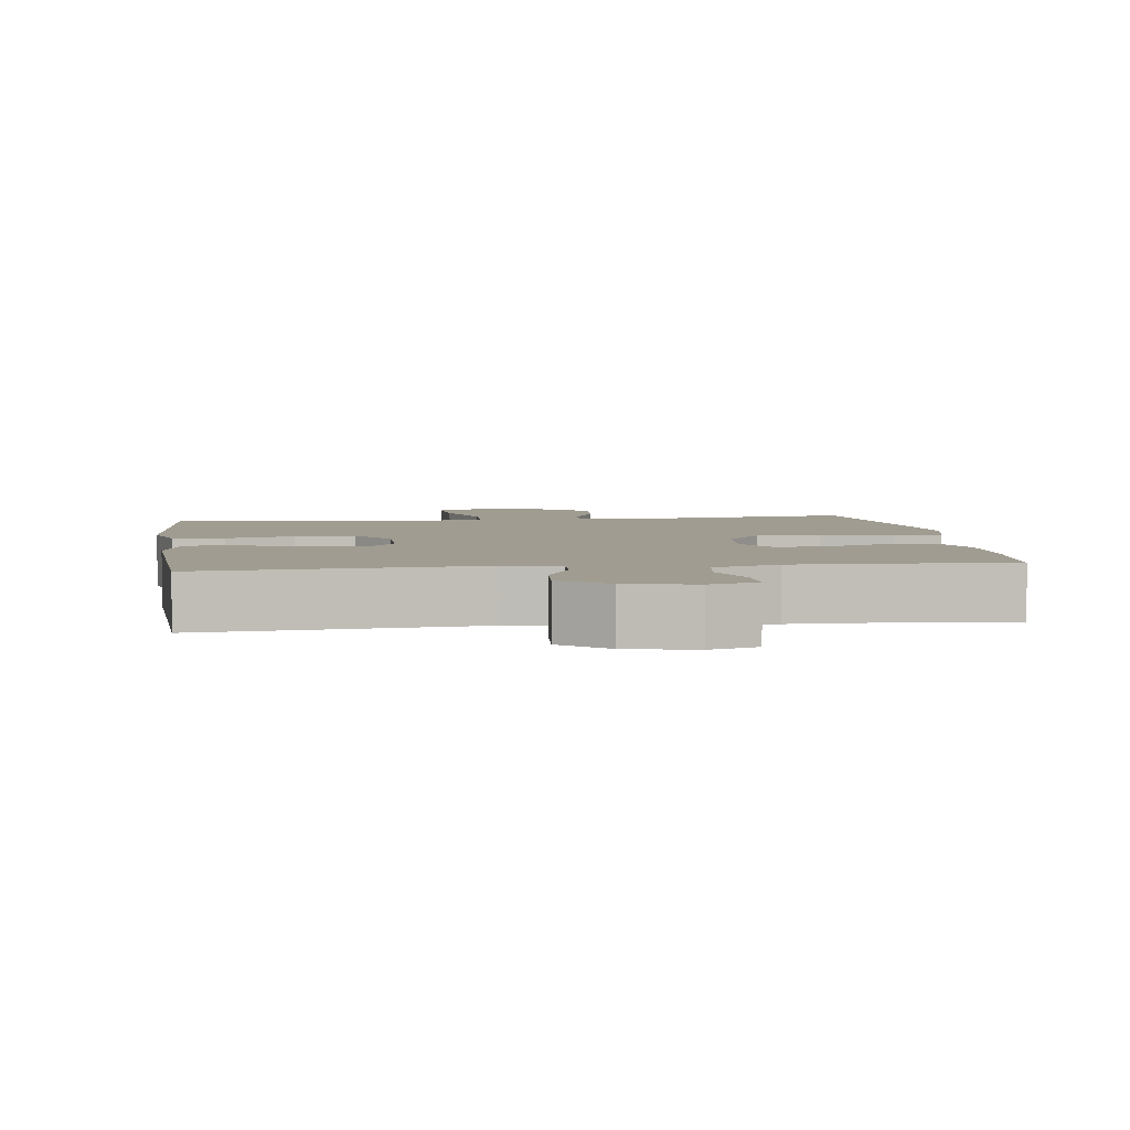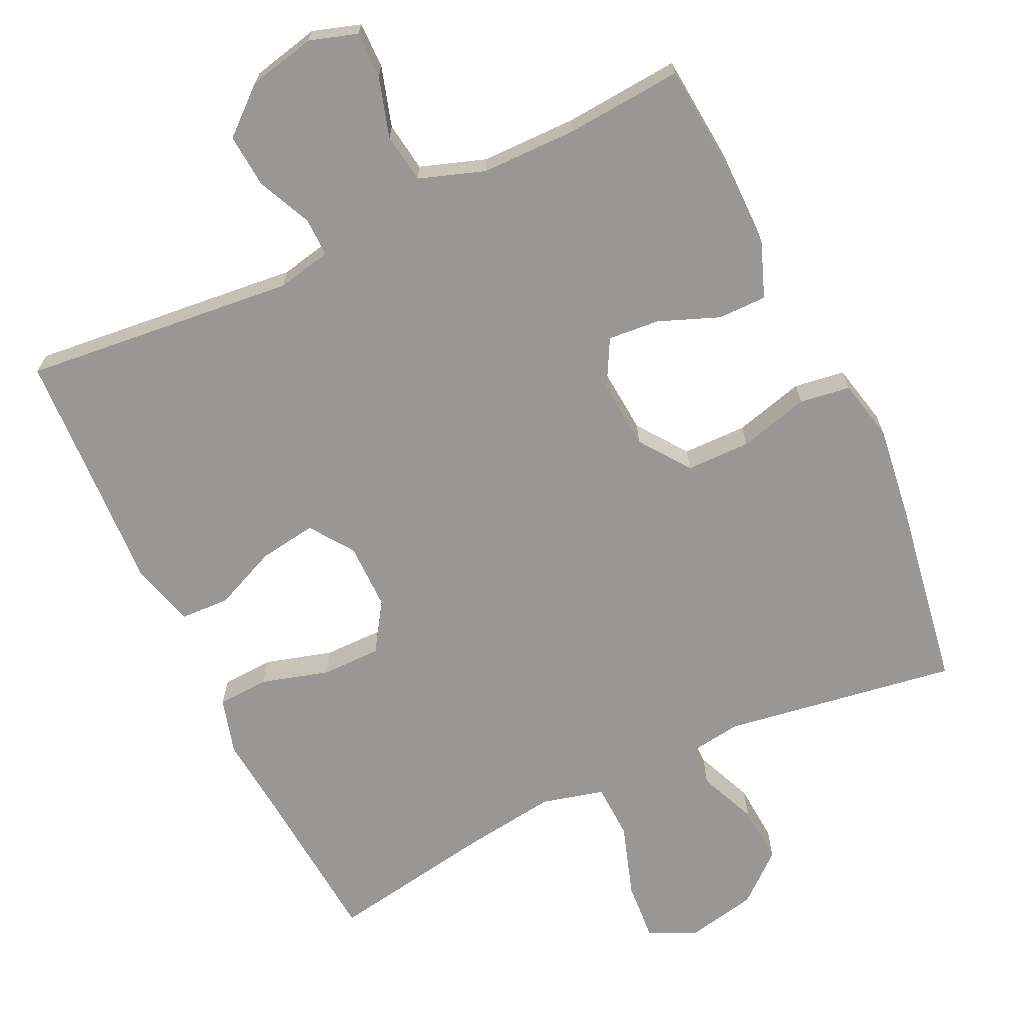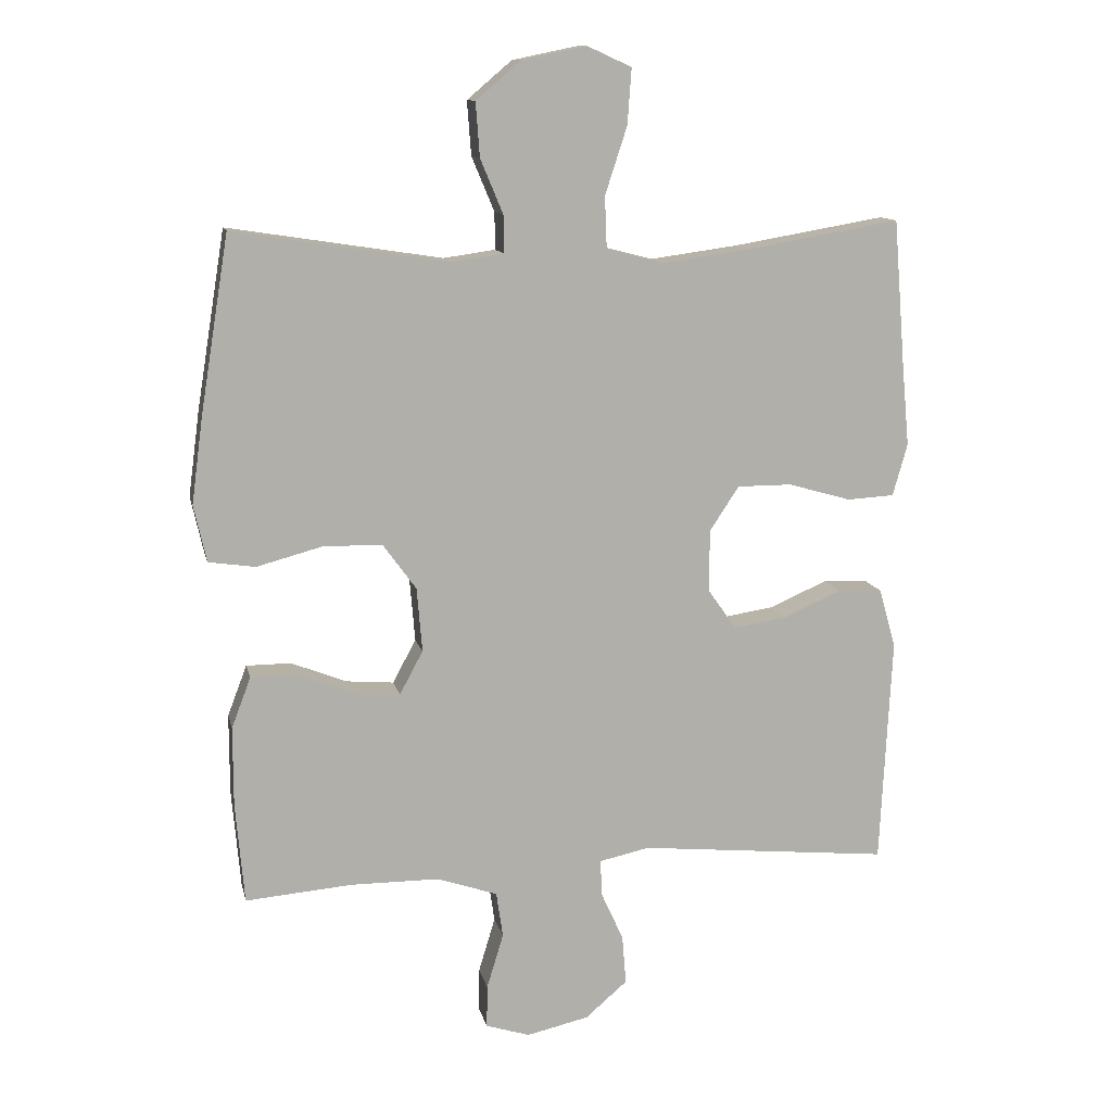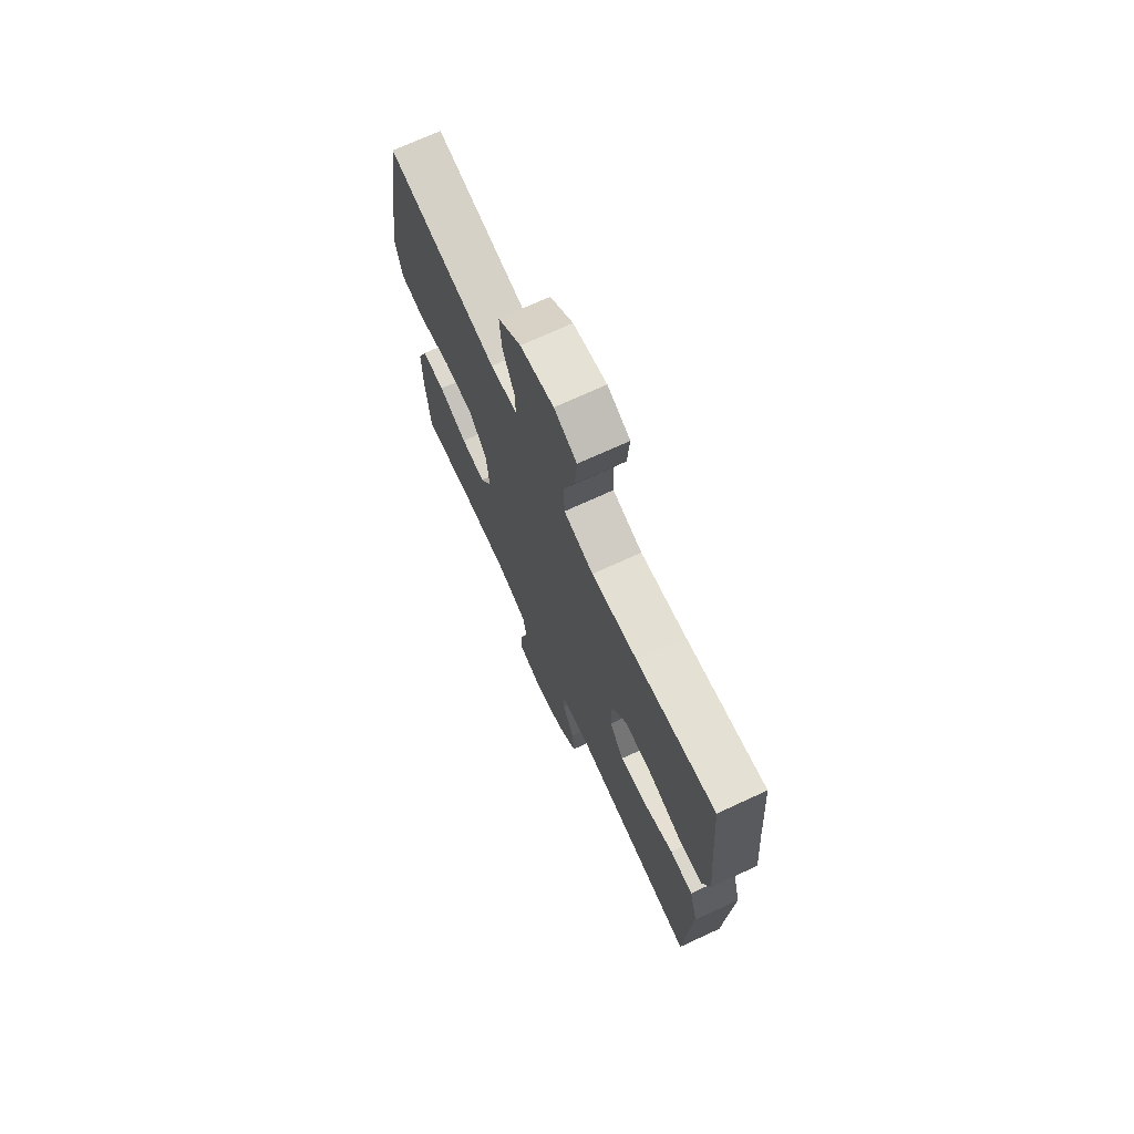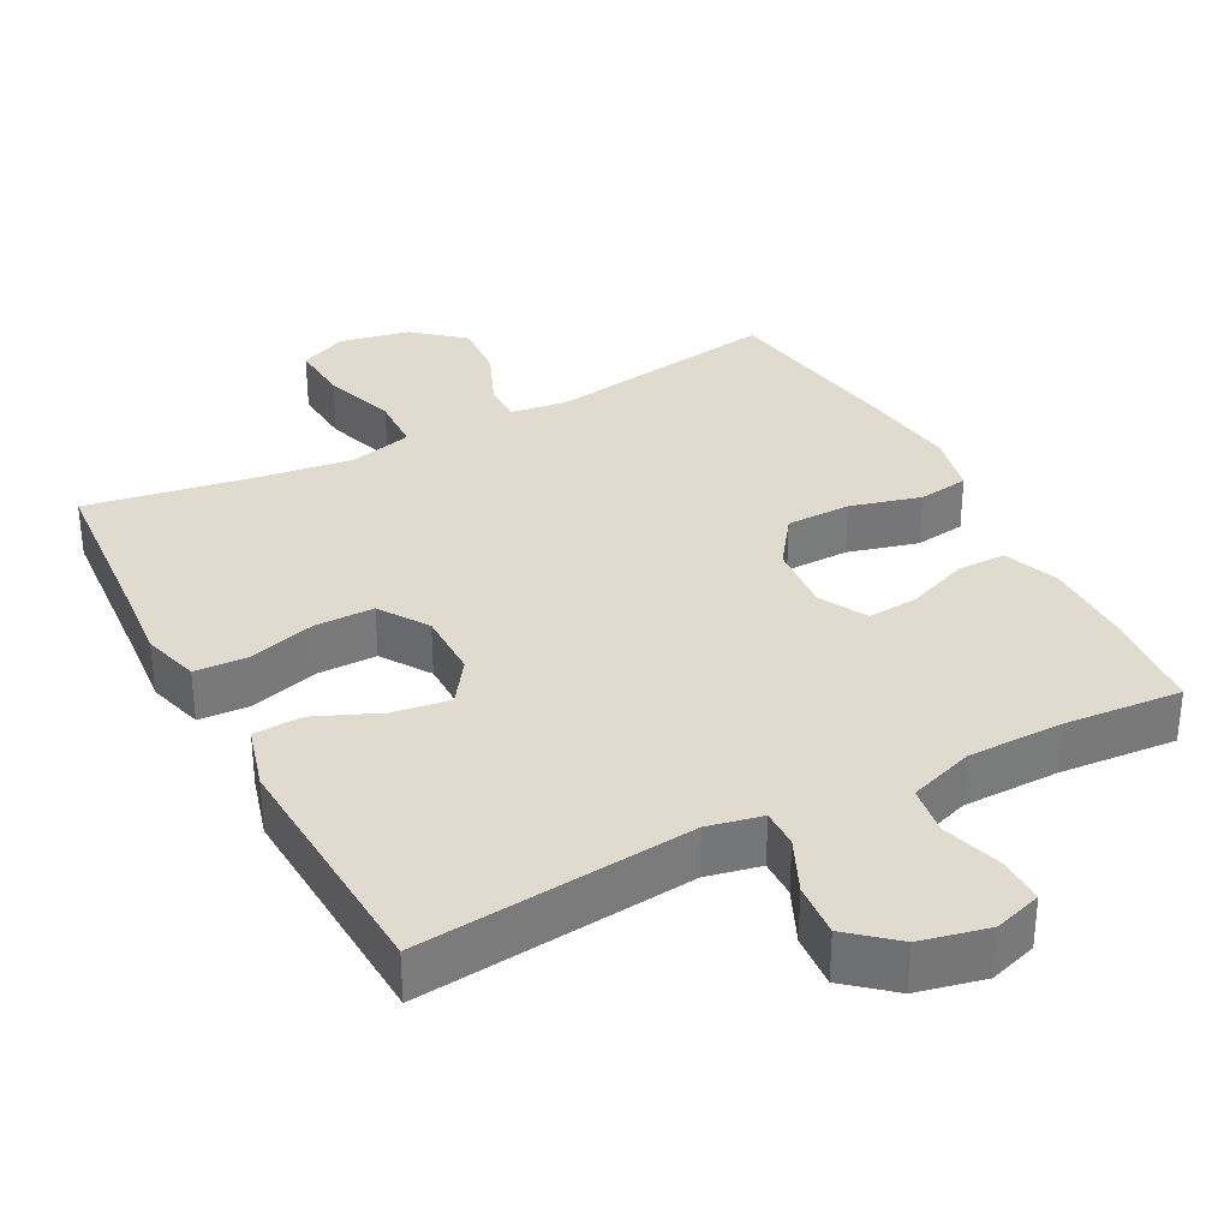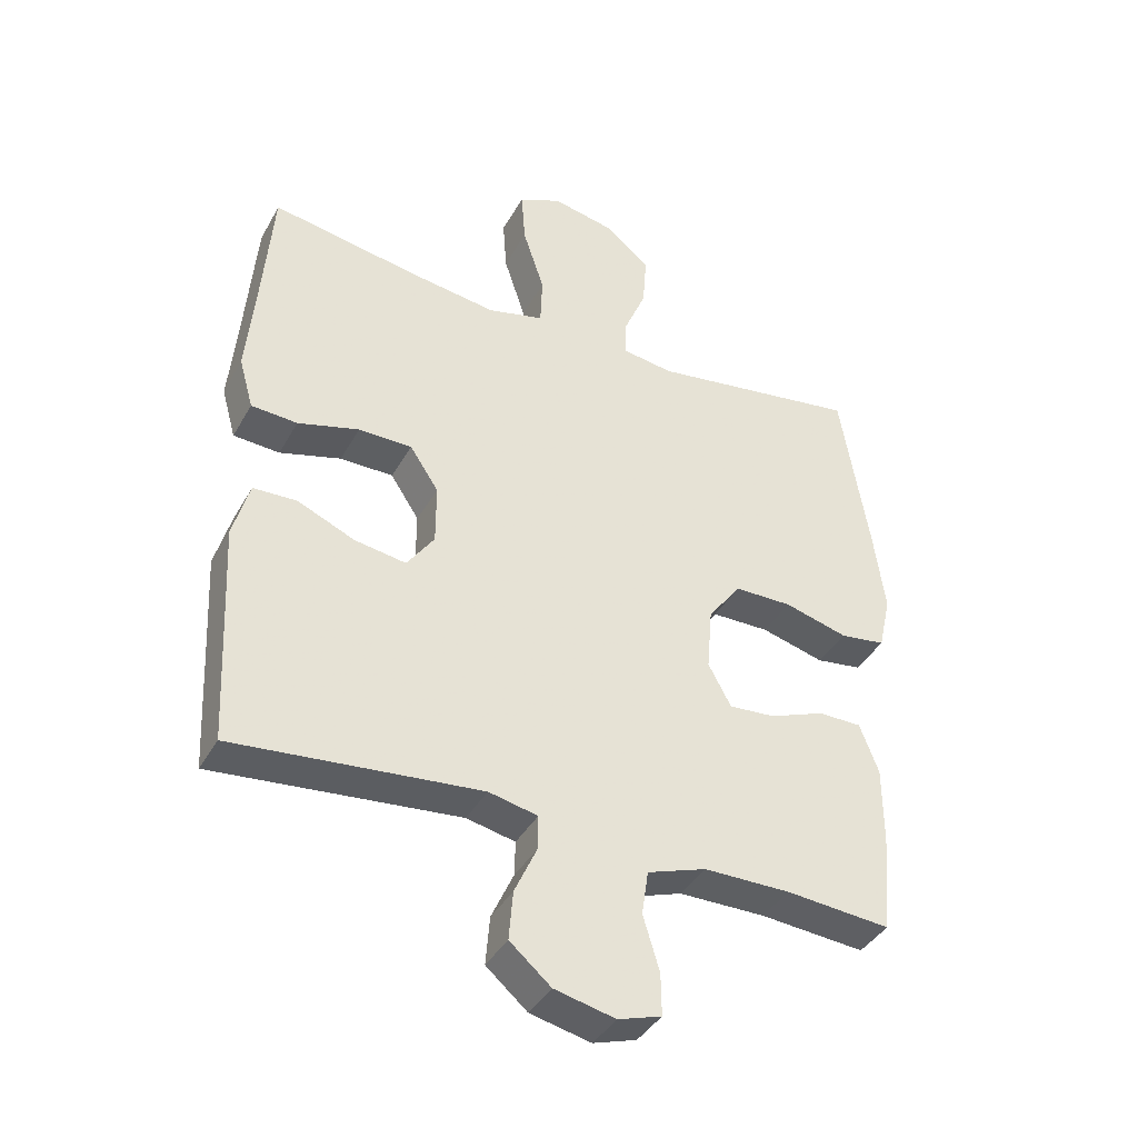
<metadata>
{"format":"obj","ext":"obj","renderer":"f3d","projection":"perspective","resolution":1024,"background":"white","views":[{"elev":4.3,"azim":172.5,"up":"+Y"},{"elev":-68.3,"azim":-154.6,"up":"+Y"},{"elev":12.0,"azim":-12.2,"up":"+Z"},{"elev":71.8,"azim":65.3,"up":"+Z"},{"elev":33.4,"azim":152.1,"up":"+Y"},{"elev":-39.7,"azim":153.2,"up":"+Z"}]}
</metadata>
<code>
v -0.5 0.07 0.5
v -0.178 0.07 0.45
v -0.1 0.07 0.461
v -0.101 0.07 0.517
v -0.135 0.07 0.598
v -0.141 0.07 0.679
v -0.074 0.07 0.736
v 0.023 0.07 0.756
v 0.089 0.07 0.726
v 0.083 0.07 0.643
v 0.05 0.07 0.542
v 0.053 0.07 0.465
v 0.139 0.07 0.443
v 0.271 0.07 0.461
v 0.5 0.07 0.5
v 0.518 0.07 0.277
v 0.529 0.07 0.158
v 0.507 0.07 0.08
v 0.436 0.07 0.076
v 0.342 0.07 0.103
v 0.26 0.07 0.103
v 0.216 0.07 0.036
v 0.216 0.07 -0.057
v 0.258 0.07 -0.117
v 0.337 0.07 -0.105
v 0.425 0.07 -0.067
v 0.492 0.07 -0.07
v 0.517 0.07 -0.159
v 0.51 0.07 -0.296
v 0.5 0.07 -0.5
v 0.123 0.07 -0.462
v 0.048 0.07 -0.478
v 0.049 0.07 -0.531
v 0.083 0.07 -0.606
v 0.089 0.07 -0.68
v 0.026 0.07 -0.734
v -0.067 0.07 -0.755
v -0.133 0.07 -0.734
v -0.132 0.07 -0.67
v -0.107 0.07 -0.587
v -0.117 0.07 -0.519
v -0.207 0.07 -0.488
v -0.339 0.07 -0.487
v -0.5 0.07 -0.5
v -0.513 0.07 -0.35
v -0.513 0.07 -0.23
v -0.484 0.07 -0.154
v -0.417 0.07 -0.154
v -0.333 0.07 -0.187
v -0.262 0.07 -0.193
v -0.227 0.07 -0.128
v -0.235 0.07 -0.032
v -0.285 0.07 0.037
v -0.374 0.07 0.038
v -0.471 0.07 0.012
v -0.541 0.07 0.022
v -0.56 0.07 0.107
v -0.543 0.07 0.235
v -0.5 0 0.5
v -0.178 0 0.45
v -0.1 0 0.461
v -0.101 0 0.517
v -0.135 0 0.598
v -0.141 0 0.679
v -0.074 0 0.736
v 0.023 0 0.756
v 0.089 0 0.726
v 0.083 0 0.643
v 0.05 0 0.542
v 0.053 0 0.465
v 0.139 0 0.443
v 0.271 0 0.461
v 0.5 0 0.5
v 0.518 0 0.277
v 0.529 0 0.158
v 0.507 0 0.08
v 0.436 0 0.076
v 0.342 0 0.103
v 0.26 0 0.103
v 0.216 0 0.036
v 0.216 0 -0.057
v 0.258 0 -0.117
v 0.337 0 -0.105
v 0.425 0 -0.067
v 0.492 0 -0.07
v 0.517 0 -0.159
v 0.51 0 -0.296
v 0.5 0 -0.5
v 0.123 0 -0.462
v 0.048 0 -0.478
v 0.049 0 -0.531
v 0.083 0 -0.606
v 0.089 0 -0.68
v 0.026 0 -0.734
v -0.067 0 -0.755
v -0.133 0 -0.734
v -0.132 0 -0.67
v -0.107 0 -0.587
v -0.117 0 -0.519
v -0.207 0 -0.488
v -0.339 0 -0.487
v -0.5 0 -0.5
v -0.513 0 -0.35
v -0.513 0 -0.23
v -0.484 0 -0.154
v -0.417 0 -0.154
v -0.333 0 -0.187
v -0.262 0 -0.193
v -0.227 0 -0.128
v -0.235 0 -0.032
v -0.285 0 0.037
v -0.374 0 0.038
v -0.471 0 0.012
v -0.541 0 0.022
v -0.56 0 0.107
v -0.543 0 0.235
f 58 1 2
f 57 58 2
f 56 57 2
f 55 56 2
f 54 55 2
f 53 54 2 3
f 52 53 3
f 51 52 3
f 47 48 49
f 46 47 49
f 45 46 49
f 44 45 49
f 43 44 49
f 42 43 49 50
f 41 42 50 51
f 38 39 40
f 37 38 40
f 36 37 40
f 35 36 40
f 34 35 40
f 33 34 40
f 32 33 40 41
f 29 30 31
f 29 31 32
f 28 29 32
f 27 28 32
f 26 27 32
f 25 26 32
f 24 25 32 41
f 18 19 20
f 17 18 20
f 16 17 20
f 16 20 21
f 15 16 21
f 14 15 21
f 13 14 21 22
f 9 10 11
f 8 9 11
f 7 8 11
f 6 7 11
f 5 6 11
f 4 5 11
f 3 4 11 12
f 13 22 23
f 12 13 23
f 3 12 23
f 51 3 23
f 23 24 41 51
f 60 59 116
f 60 116 115
f 60 115 114
f 60 114 113
f 60 113 112
f 61 60 112 111
f 61 111 110
f 61 110 109
f 107 106 105
f 107 105 104
f 107 104 103
f 107 103 102
f 107 102 101
f 108 107 101 100
f 109 108 100 99
f 98 97 96
f 98 96 95
f 98 95 94
f 98 94 93
f 98 93 92
f 98 92 91
f 99 98 91 90
f 89 88 87
f 90 89 87
f 90 87 86
f 90 86 85
f 90 85 84
f 90 84 83
f 99 90 83 82
f 78 77 76
f 78 76 75
f 78 75 74
f 79 78 74
f 79 74 73
f 79 73 72
f 80 79 72 71
f 69 68 67
f 69 67 66
f 69 66 65
f 69 65 64
f 69 64 63
f 69 63 62
f 70 69 62 61
f 81 80 71
f 81 71 70
f 81 70 61
f 81 61 109
f 109 99 82 81
f 1 59 60 2
f 2 60 61 3
f 3 61 62 4
f 4 62 63 5
f 5 63 64 6
f 6 64 65 7
f 7 65 66 8
f 8 66 67 9
f 9 67 68 10
f 10 68 69 11
f 11 69 70 12
f 12 70 71 13
f 13 71 72 14
f 14 72 73 15
f 15 73 74 16
f 16 74 75 17
f 17 75 76 18
f 18 76 77 19
f 19 77 78 20
f 20 78 79 21
f 21 79 80 22
f 22 80 81 23
f 23 81 82 24
f 24 82 83 25
f 25 83 84 26
f 26 84 85 27
f 27 85 86 28
f 28 86 87 29
f 29 87 88 30
f 30 88 89 31
f 31 89 90 32
f 32 90 91 33
f 33 91 92 34
f 34 92 93 35
f 35 93 94 36
f 36 94 95 37
f 37 95 96 38
f 38 96 97 39
f 39 97 98 40
f 40 98 99 41
f 41 99 100 42
f 42 100 101 43
f 43 101 102 44
f 44 102 103 45
f 45 103 104 46
f 46 104 105 47
f 47 105 106 48
f 48 106 107 49
f 49 107 108 50
f 50 108 109 51
f 51 109 110 52
f 52 110 111 53
f 53 111 112 54
f 54 112 113 55
f 55 113 114 56
f 56 114 115 57
f 57 115 116 58
f 58 116 59 1

</code>
